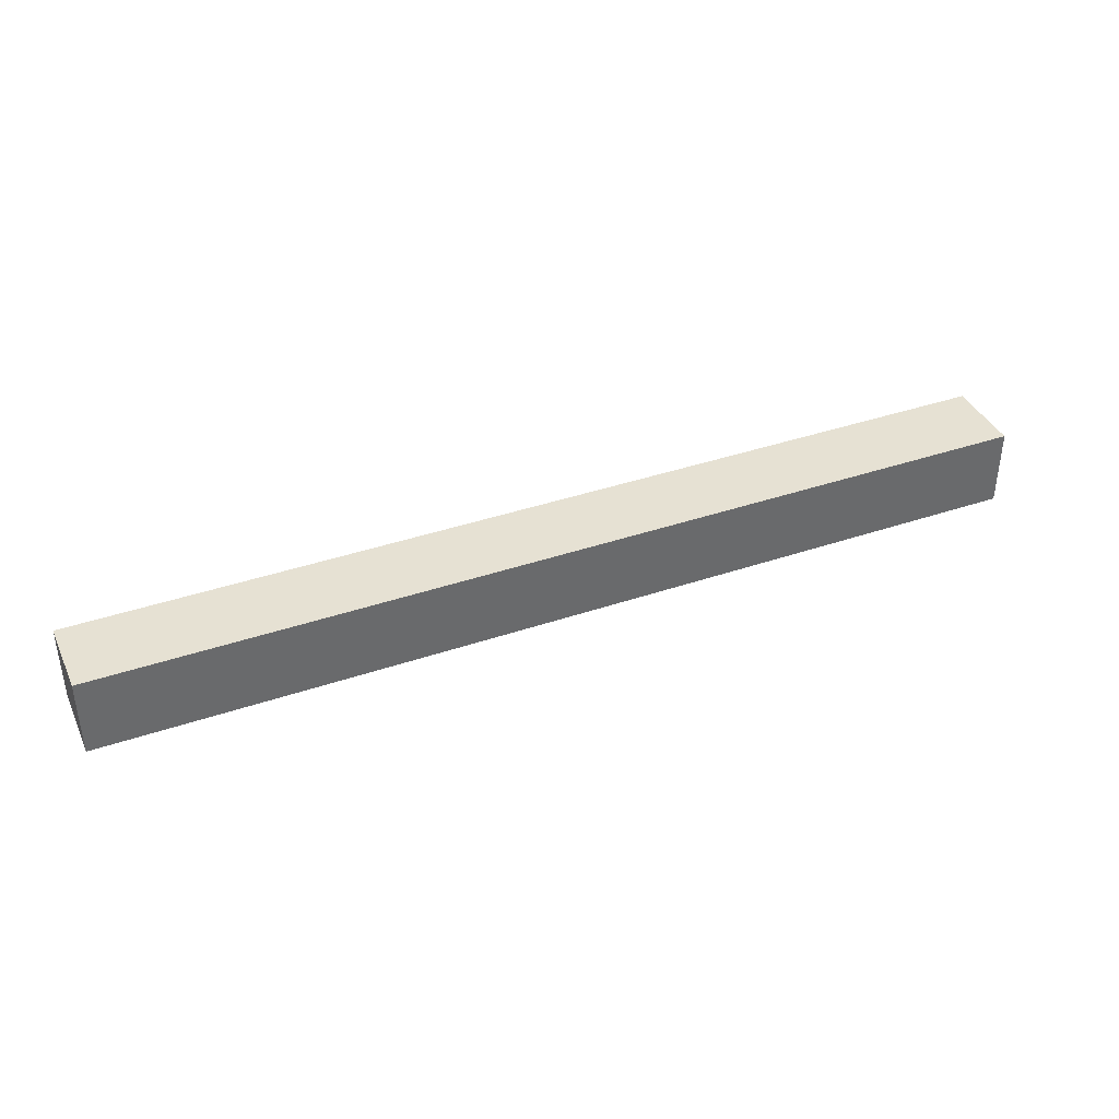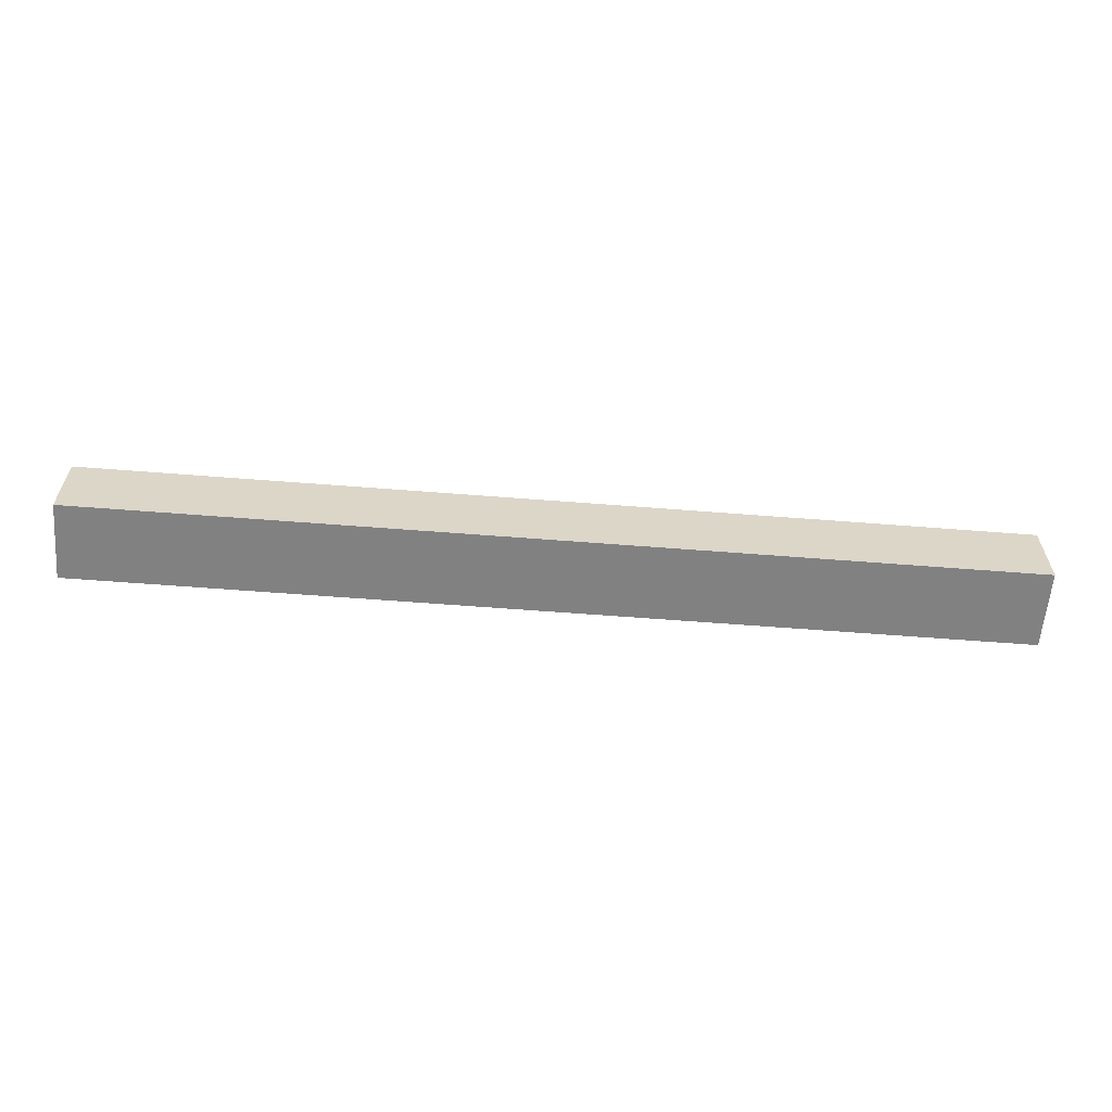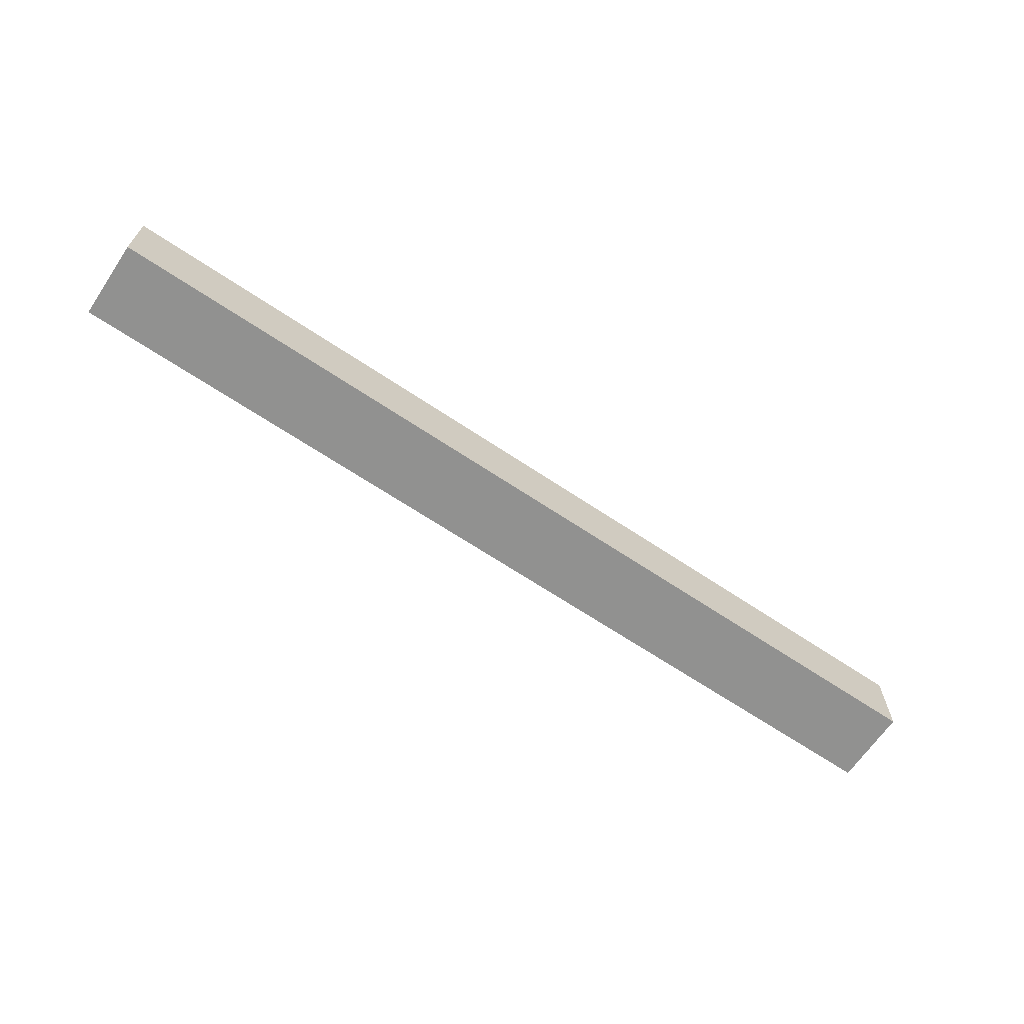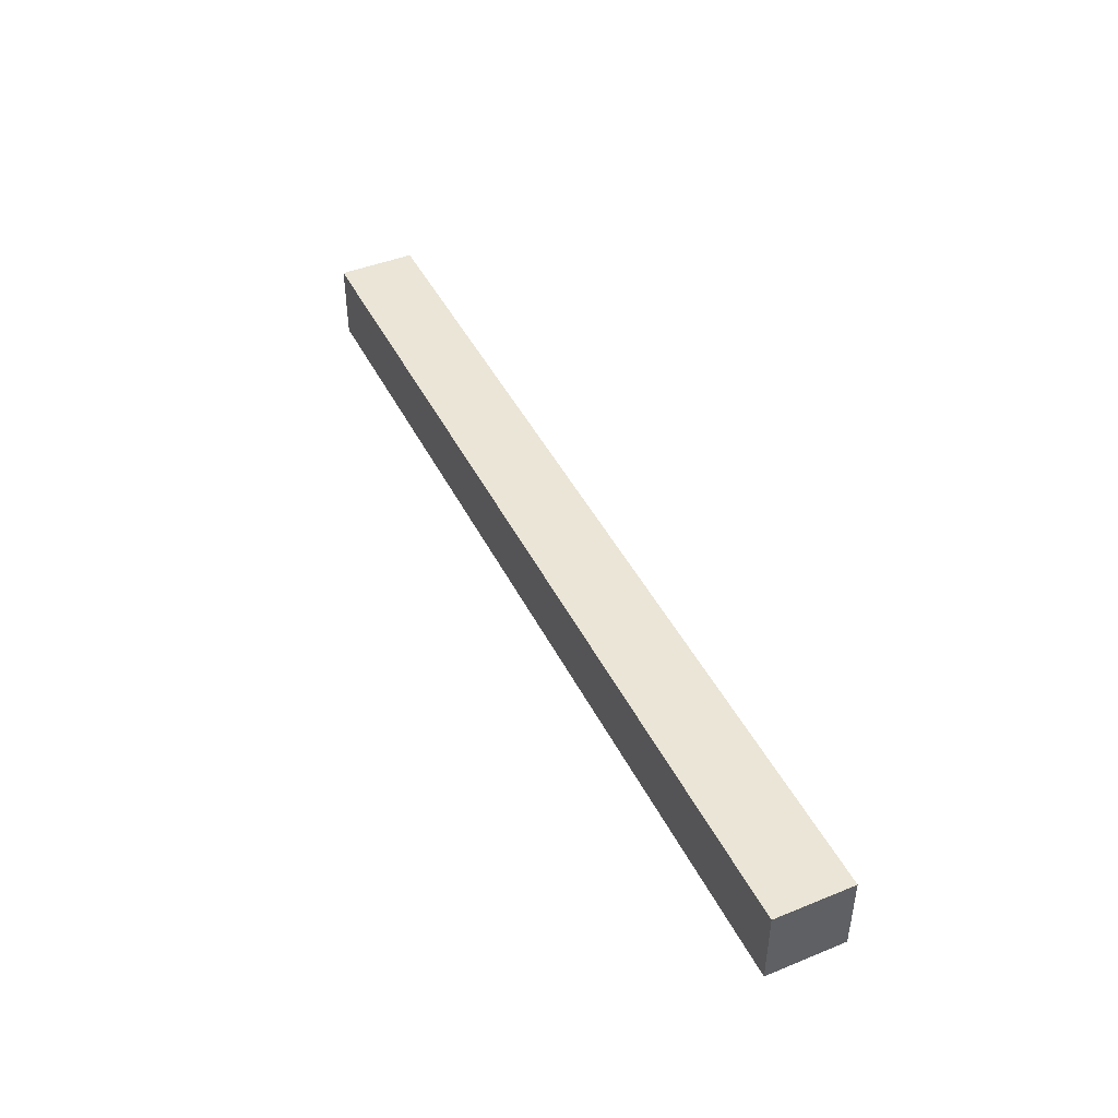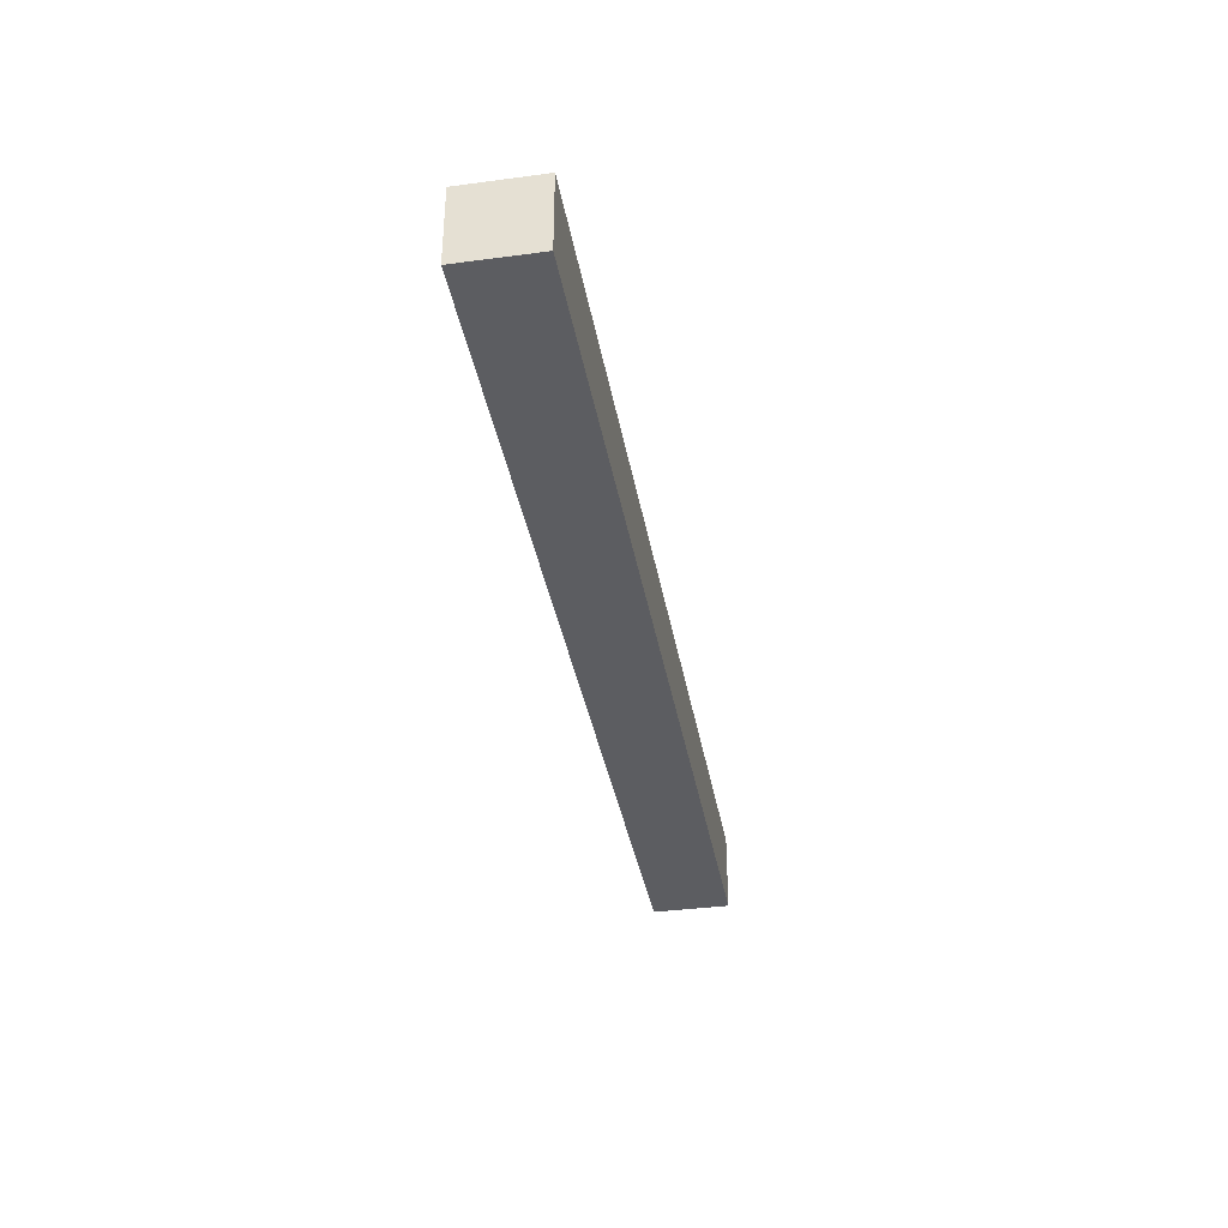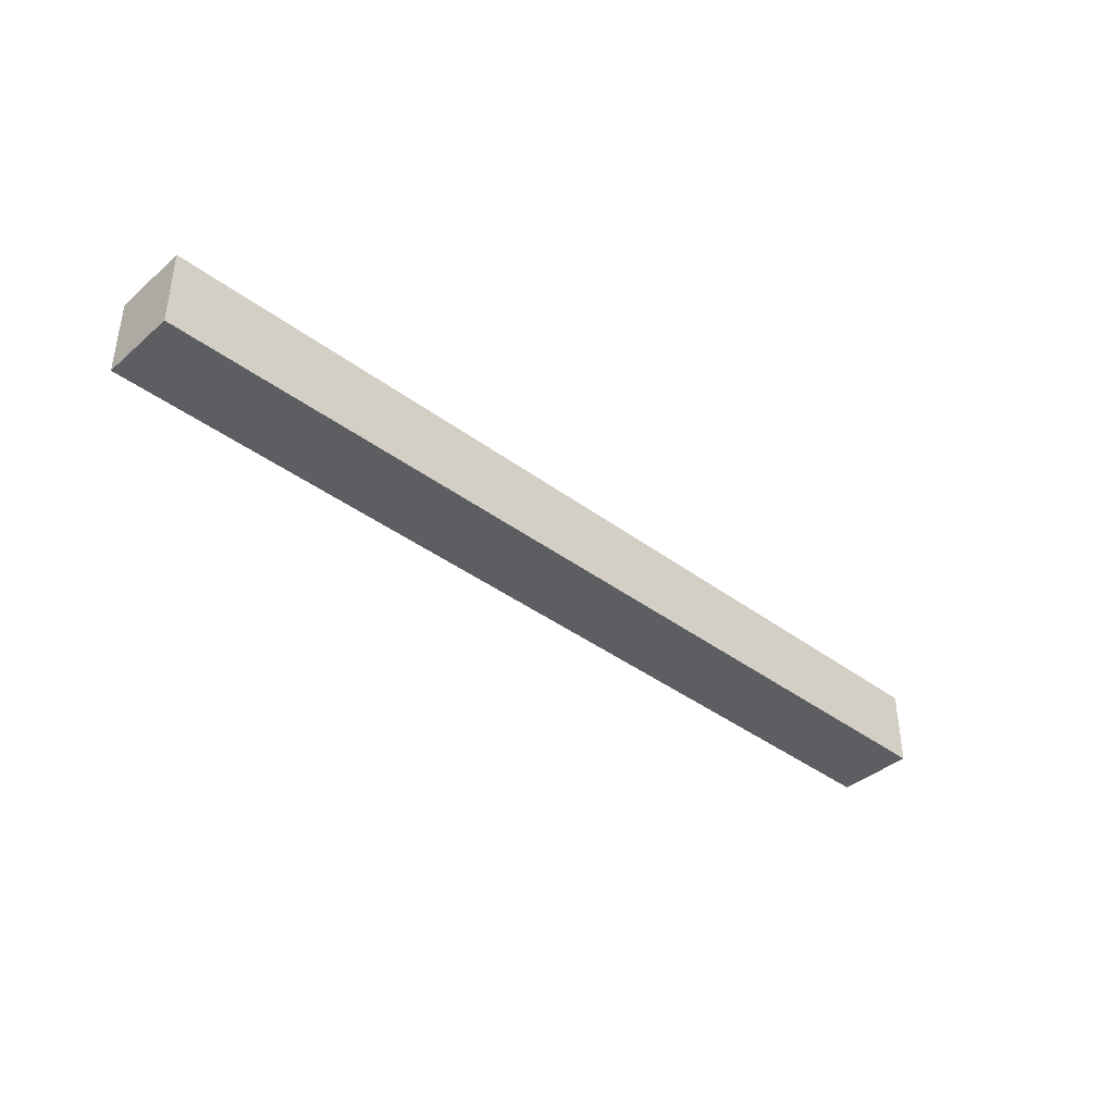
<metadata>
{"format":"obj","ext":"obj","renderer":"f3d","projection":"perspective","resolution":1024,"background":"white","views":[{"elev":38.8,"azim":156.8,"up":"+Y"},{"elev":-60.4,"azim":-4.6,"up":"+Y"},{"elev":-65.9,"azim":-34.0,"up":"+Y"},{"elev":44.4,"azim":64.7,"up":"+Y"},{"elev":-36.4,"azim":-80.2,"up":"+Z"},{"elev":-39.2,"azim":136.9,"up":"+Y"}]}
</metadata>
<code>
v -1408 192 176
v -1408 176 160
v -1408 192 160
v -1408 176 176
v -1600 176 176
v -1600 192 160
v -1600 176 160
v -1600 192 176
f 1 2 3
f 1 4 2
f 5 6 7
f 5 8 6
f 8 3 6
f 8 1 3
f 5 1 8
f 5 4 1
f 6 2 7
f 6 3 2
f 4 7 2
f 4 5 7

</code>
